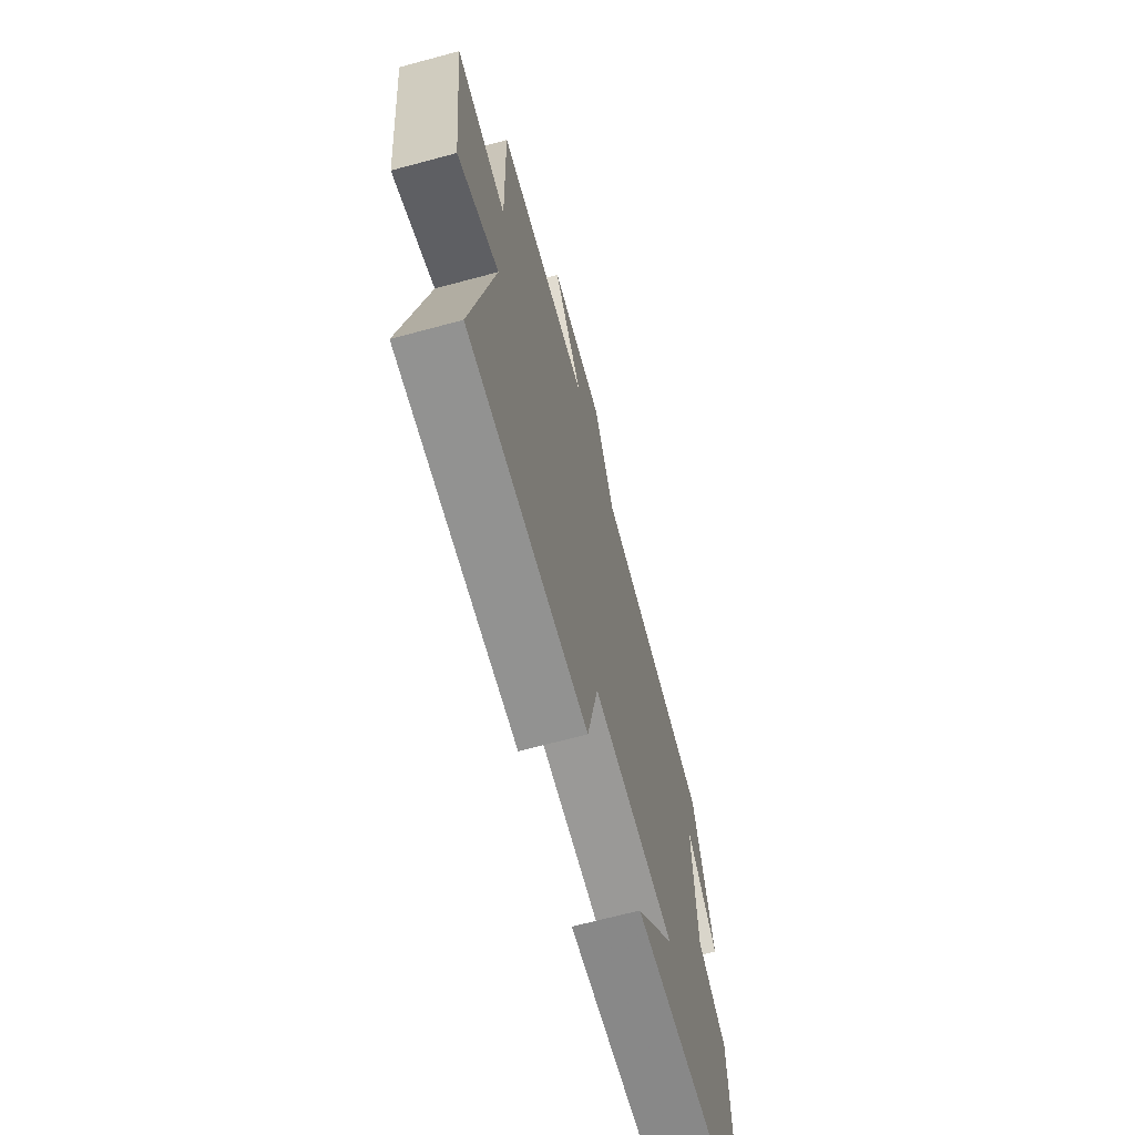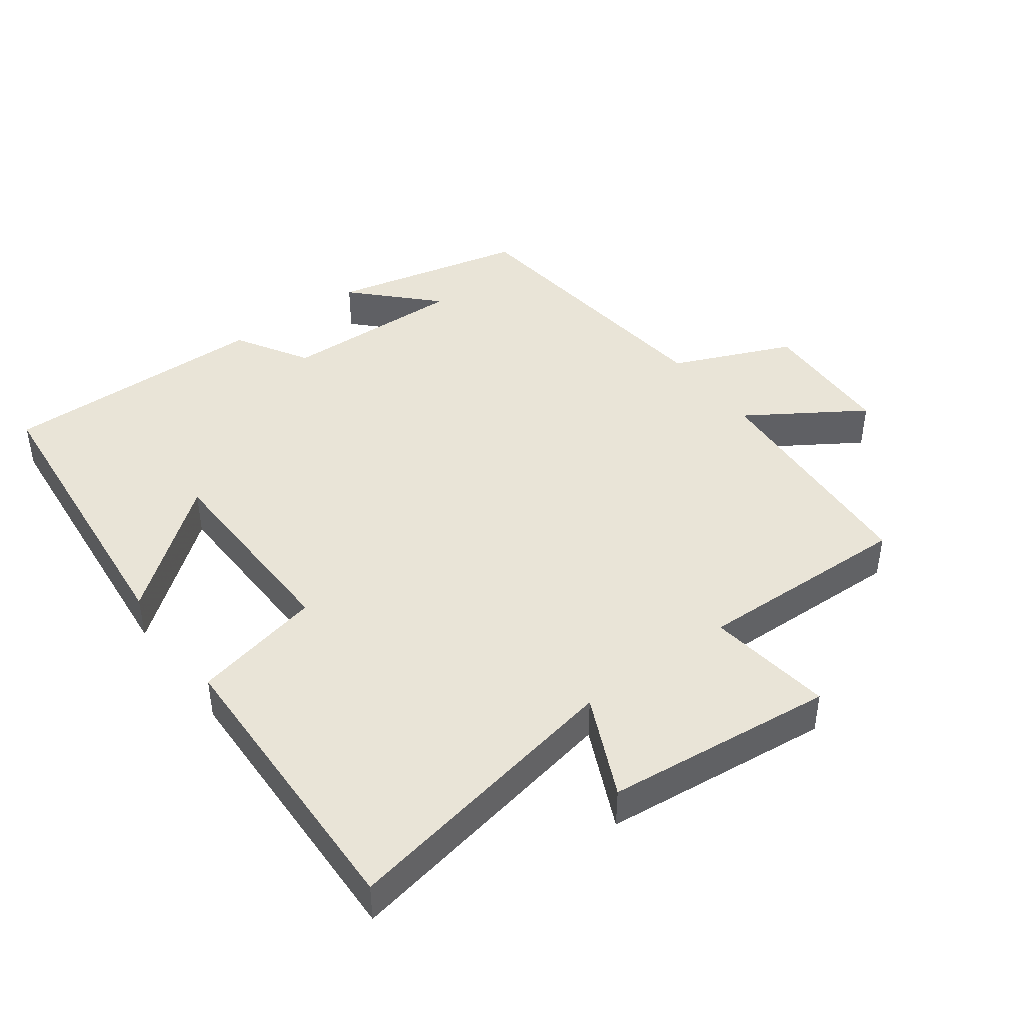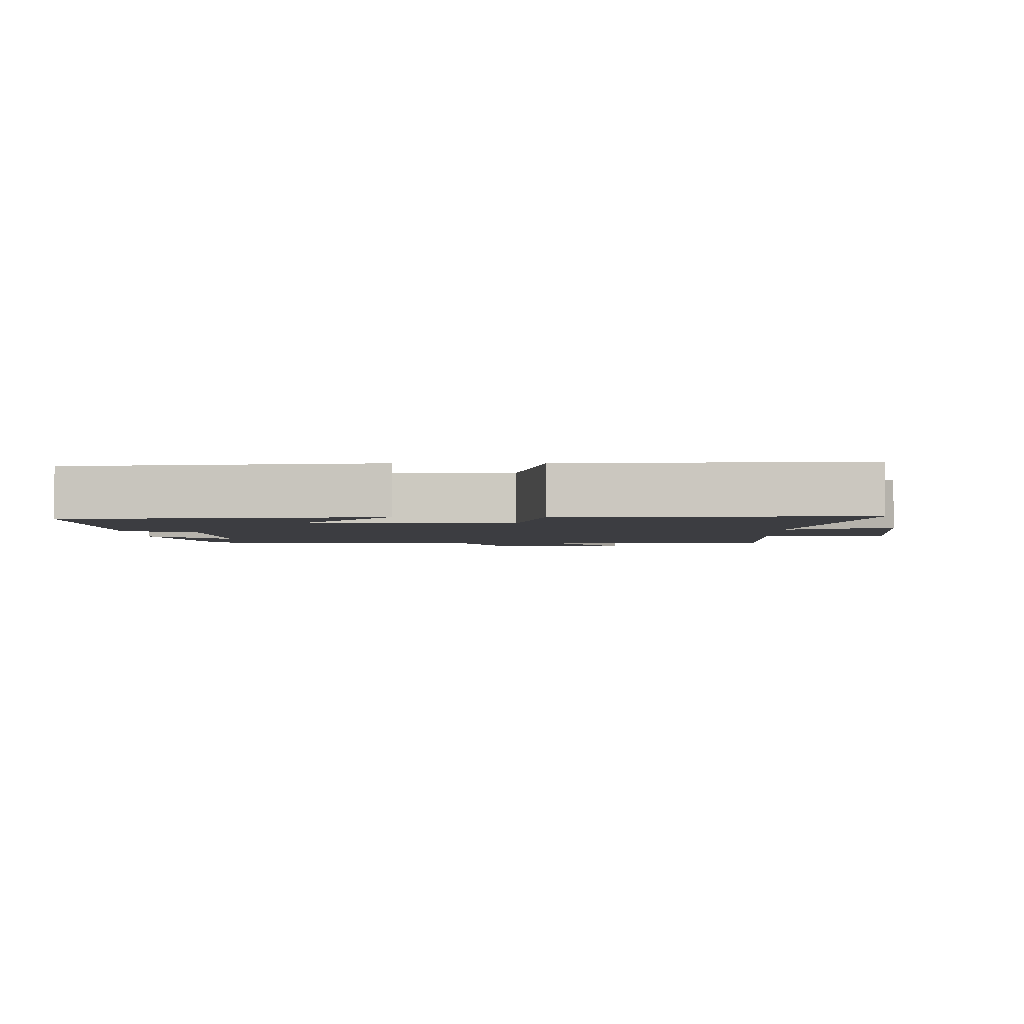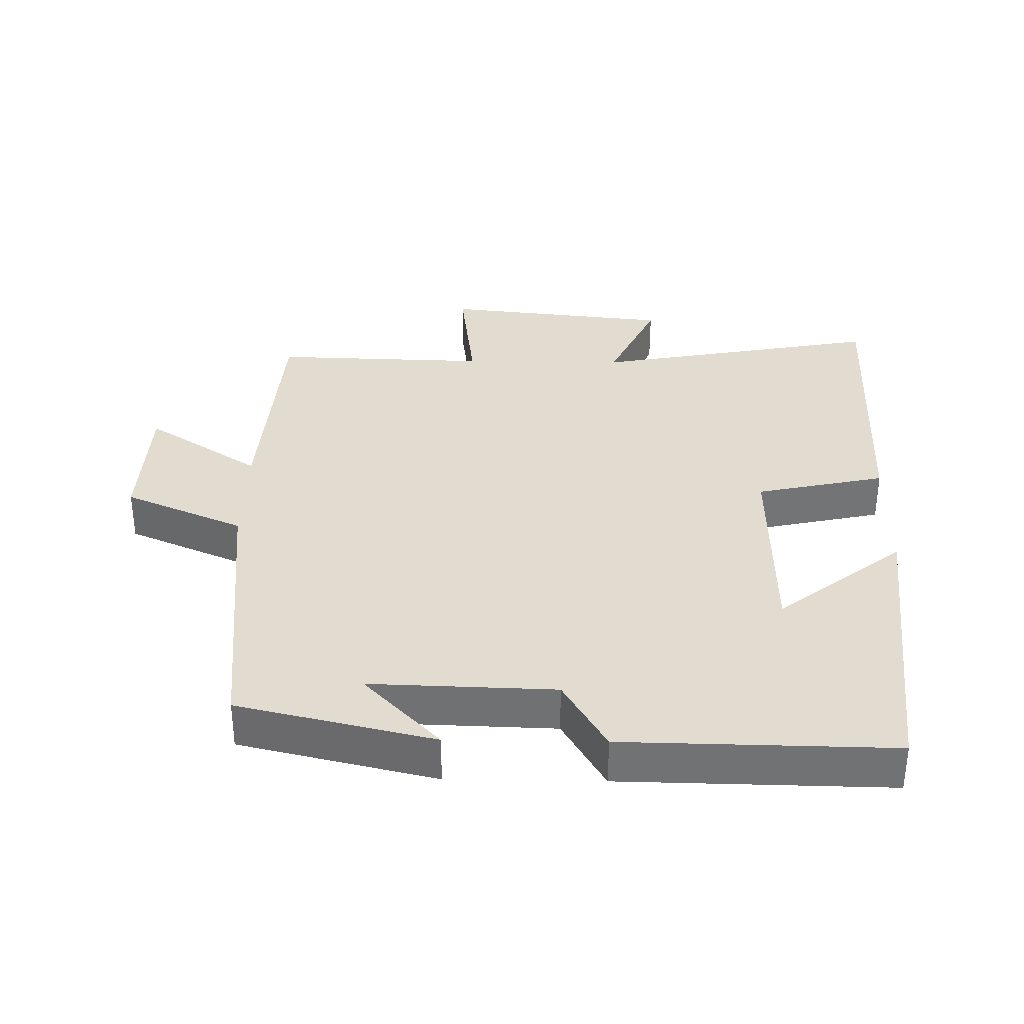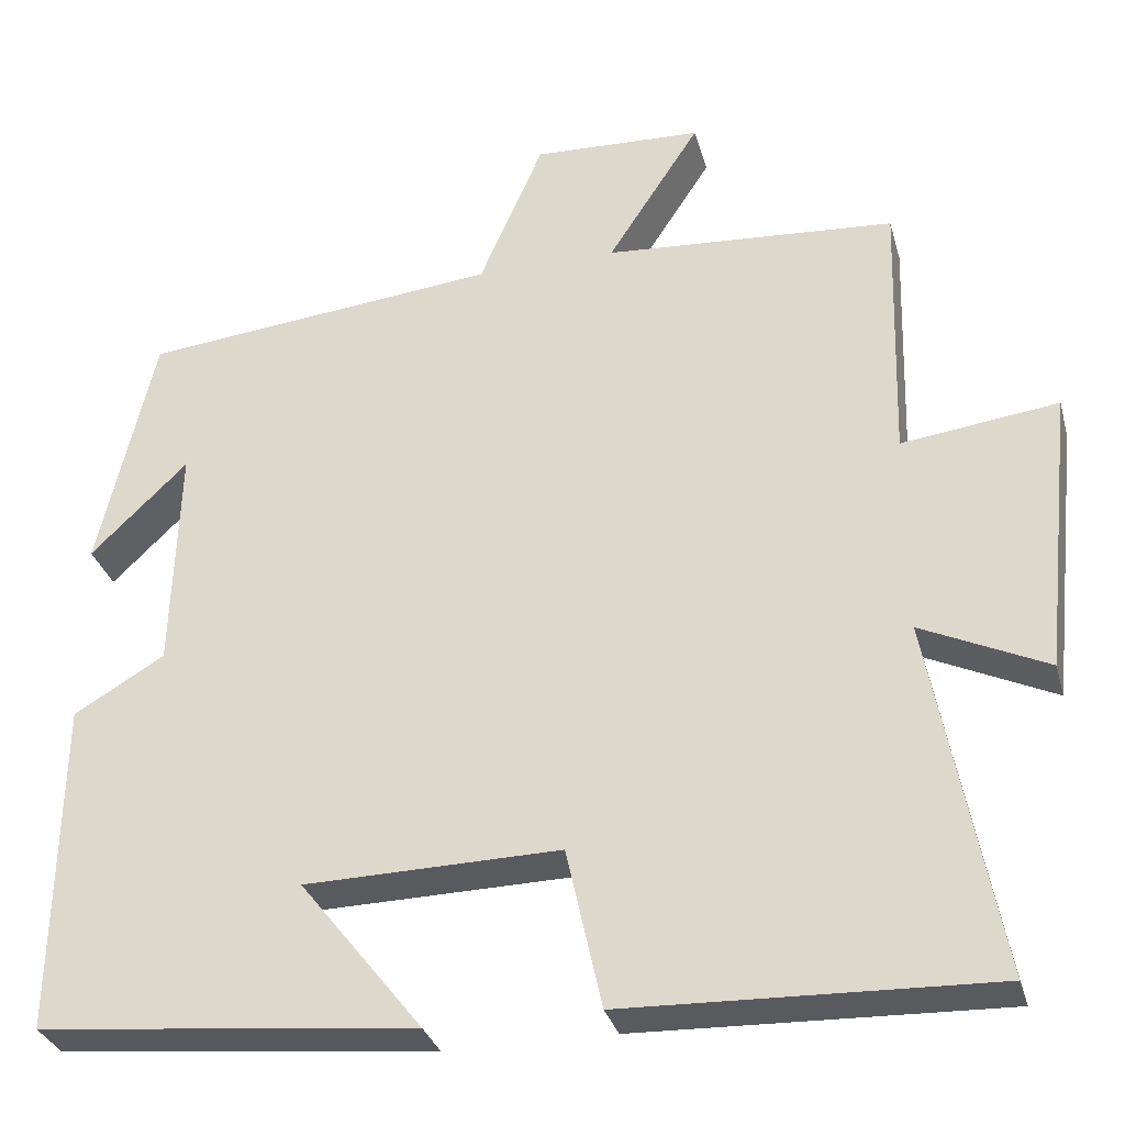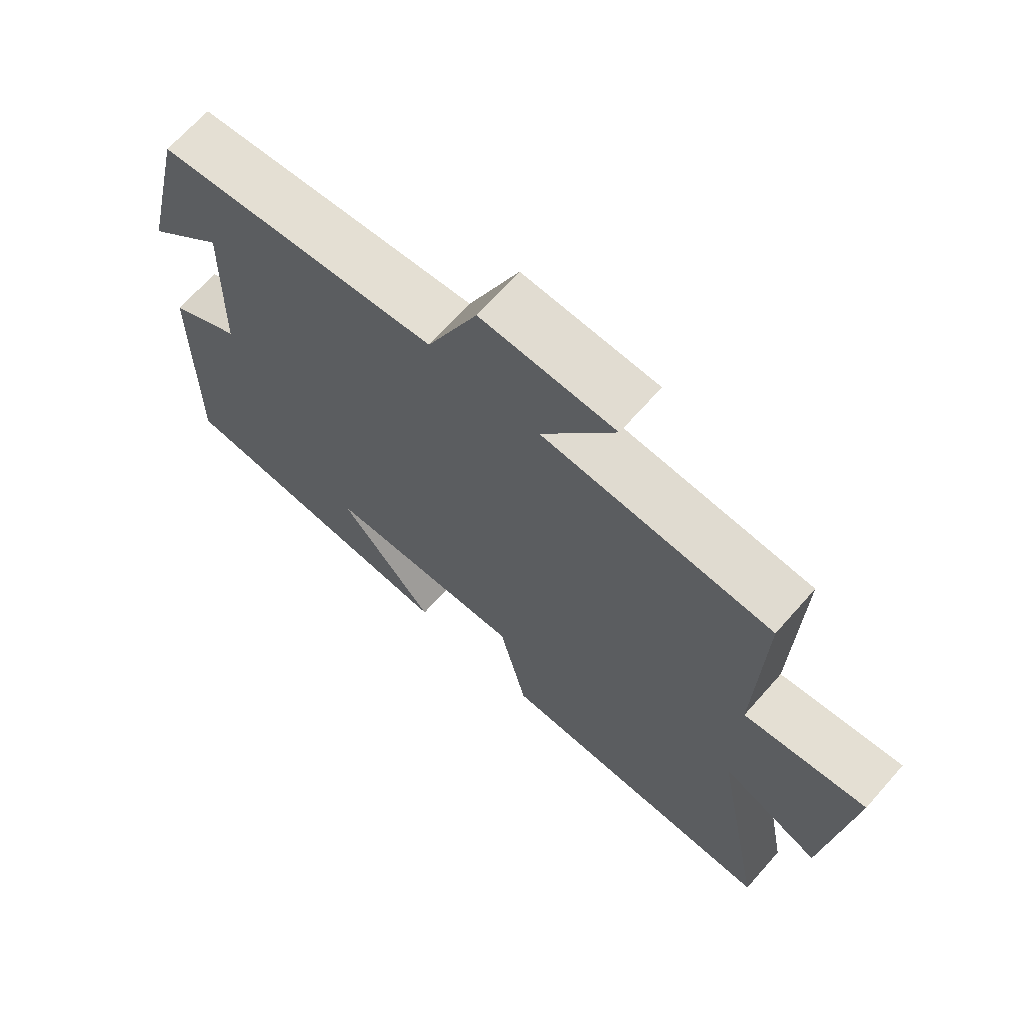
<metadata>
{"format":"obj","ext":"obj","renderer":"f3d","projection":"perspective","resolution":1024,"background":"white","views":[{"elev":-68.0,"azim":-74.9,"up":"+Z"},{"elev":43.3,"azim":-126.7,"up":"+Y"},{"elev":-2.8,"azim":-179.0,"up":"+Y"},{"elev":34.4,"azim":91.0,"up":"+Y"},{"elev":-31.5,"azim":-165.2,"up":"+Z"},{"elev":68.0,"azim":-138.5,"up":"+Z"}]}
</metadata>
<code>
v 0.506 0.07 -0.455
v 0.056 0.07 -0.5
v 0.202 0.07 -0.315
v -0.102 0.07 -0.309
v -0.144 0.07 -0.5
v -0.58 0.07 -0.514
v -0.5 0.07 -0.087
v -0.65 0.07 -0.157
v -0.686 0.07 0.181
v -0.5 0.07 0.157
v -0.509 0.07 0.476
v -0.162 0.07 0.5
v -0.272 0.07 0.669
v -0.07 0.07 0.677
v 0.006 0.07 0.5
v 0.433 0.07 0.455
v 0.5 0.07 0.166
v 0.384 0.07 0.278
v 0.392 0.07 0.006
v 0.5 0.07 -0.058
v 0.506 0 -0.455
v 0.056 0 -0.5
v 0.202 0 -0.315
v -0.102 0 -0.309
v -0.144 0 -0.5
v -0.58 0 -0.514
v -0.5 0 -0.087
v -0.65 0 -0.157
v -0.686 0 0.181
v -0.5 0 0.157
v -0.509 0 0.476
v -0.162 0 0.5
v -0.272 0 0.669
v -0.07 0 0.677
v 0.006 0 0.5
v 0.433 0 0.455
v 0.5 0 0.166
v 0.384 0 0.278
v 0.392 0 0.006
v 0.5 0 -0.058
f 19 20 1
f 16 17 18
f 15 16 18
f 15 18 19
f 12 13 14 15
f 15 19 1
f 12 15 1
f 11 12 1
f 10 11 1
f 7 8 9 10
f 4 5 6 7
f 3 4 7 10
f 1 2 3
f 1 3 10
f 21 40 39
f 38 37 36
f 38 36 35
f 39 38 35
f 35 34 33 32
f 21 39 35
f 21 35 32
f 21 32 31
f 21 31 30
f 30 29 28 27
f 27 26 25 24
f 30 27 24 23
f 23 22 21
f 30 23 21
f 1 21 22 2
f 2 22 23 3
f 3 23 24 4
f 4 24 25 5
f 5 25 26 6
f 6 26 27 7
f 7 27 28 8
f 8 28 29 9
f 9 29 30 10
f 10 30 31 11
f 11 31 32 12
f 12 32 33 13
f 13 33 34 14
f 14 34 35 15
f 15 35 36 16
f 16 36 37 17
f 17 37 38 18
f 18 38 39 19
f 19 39 40 20
f 20 40 21 1

</code>
